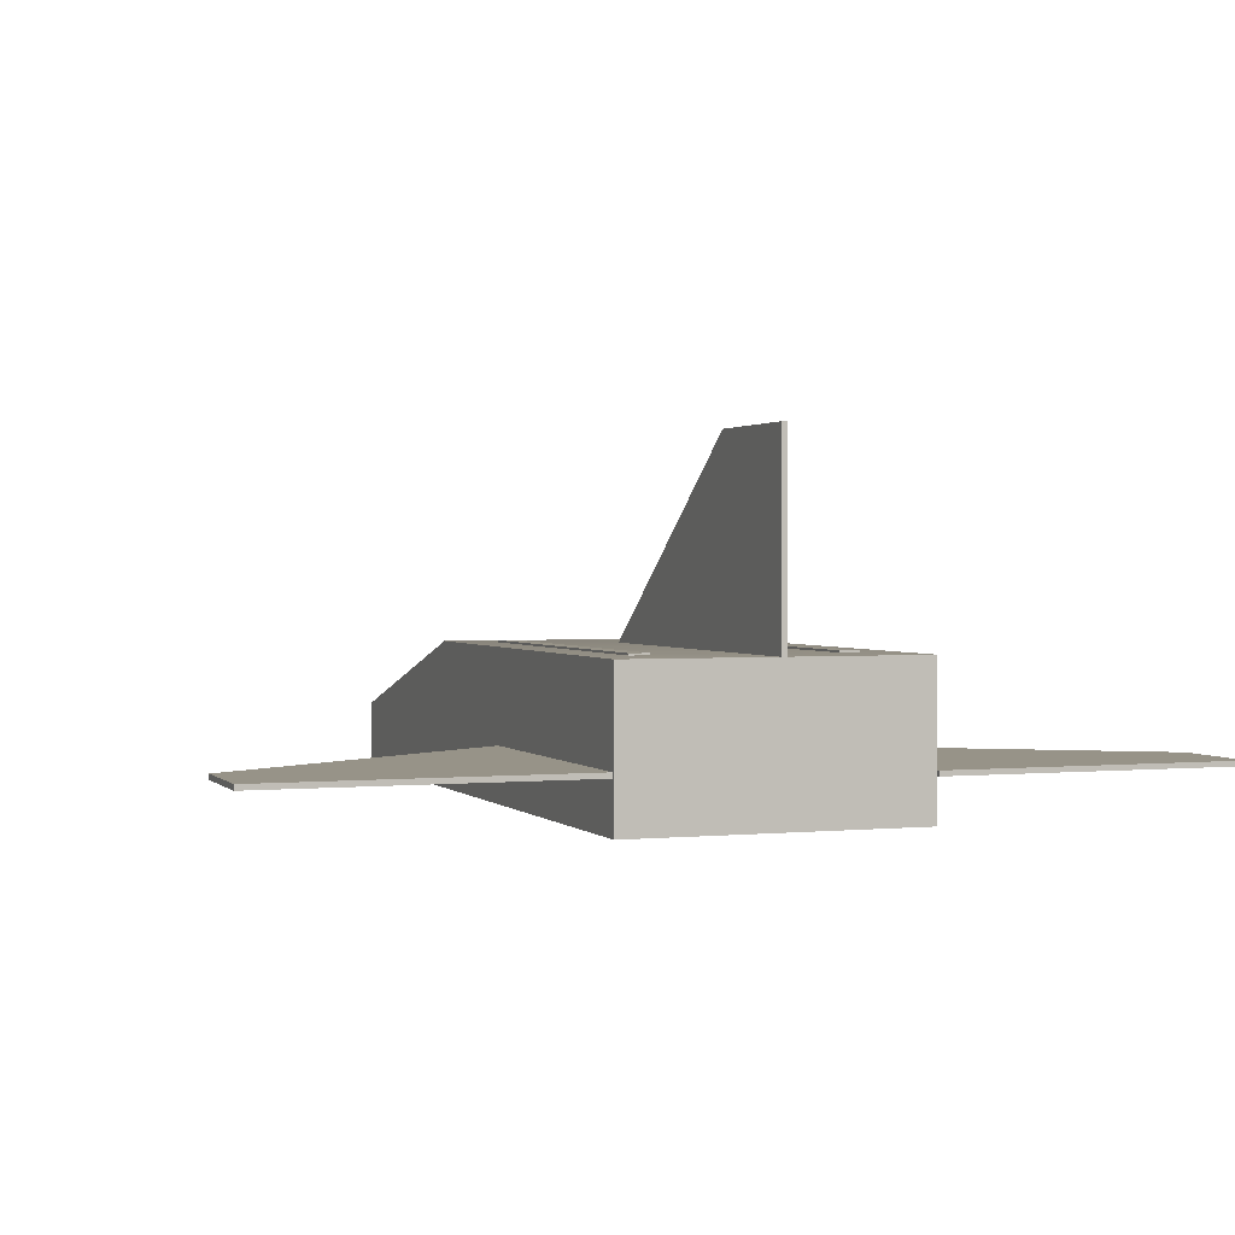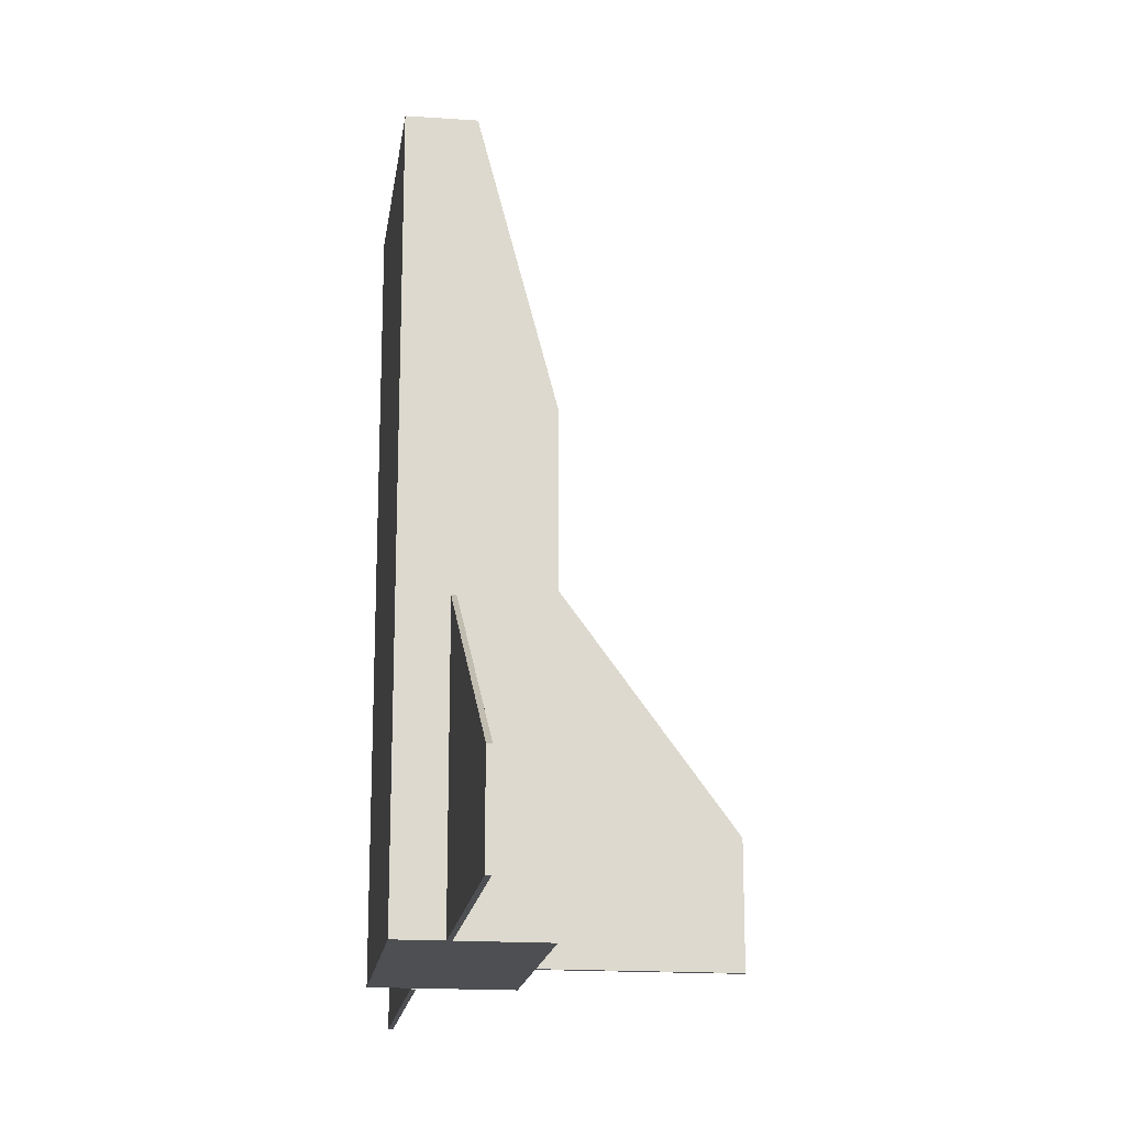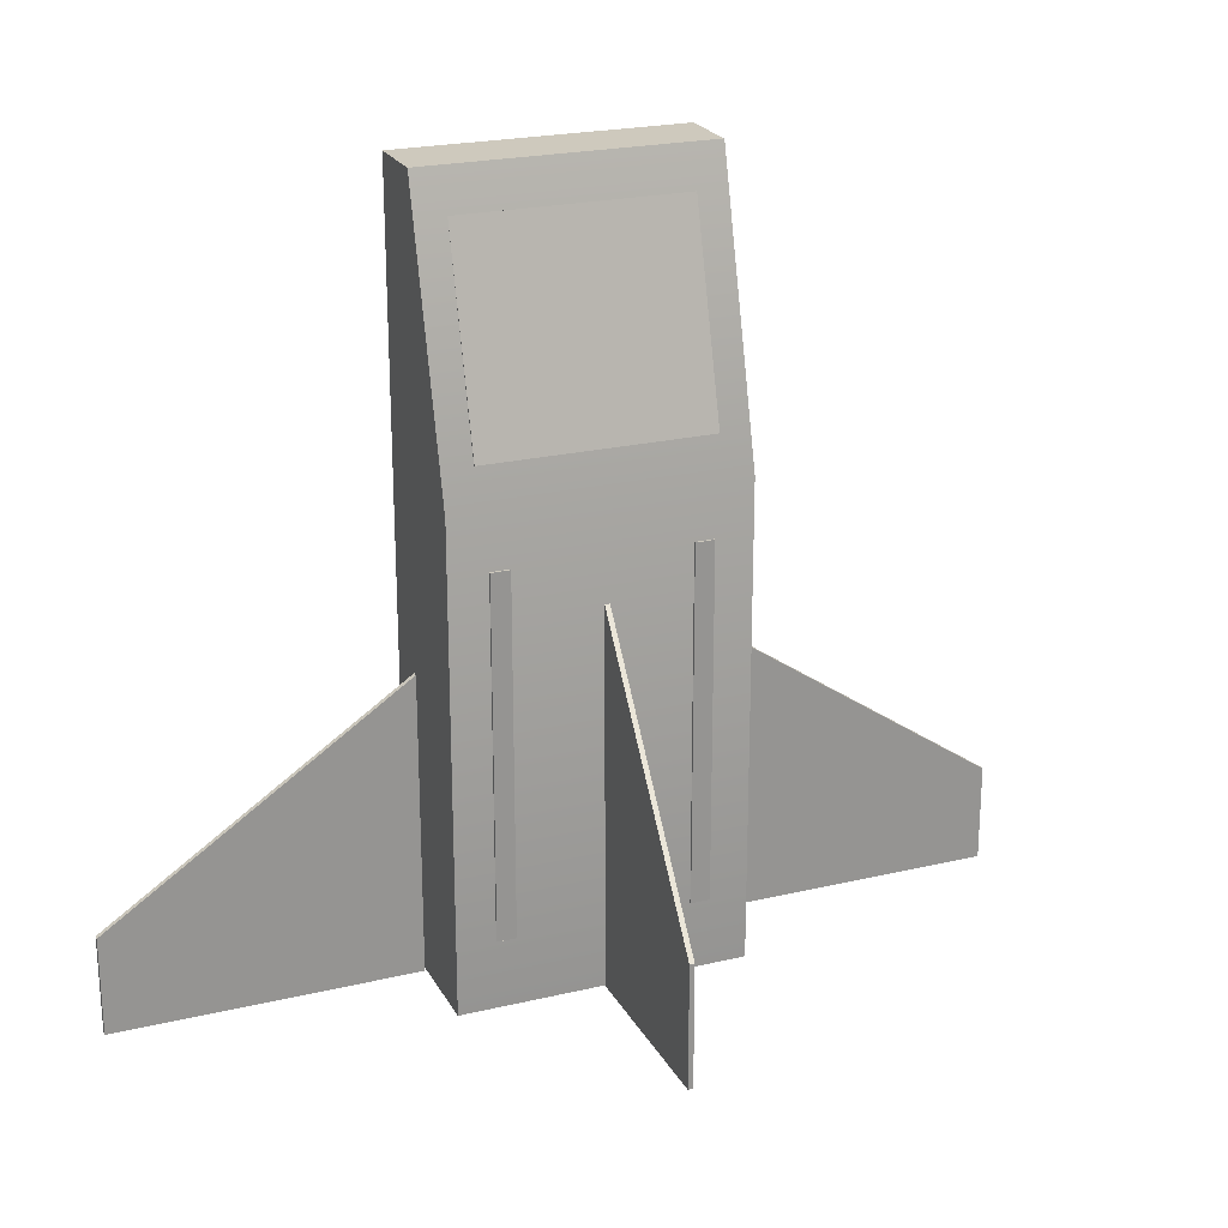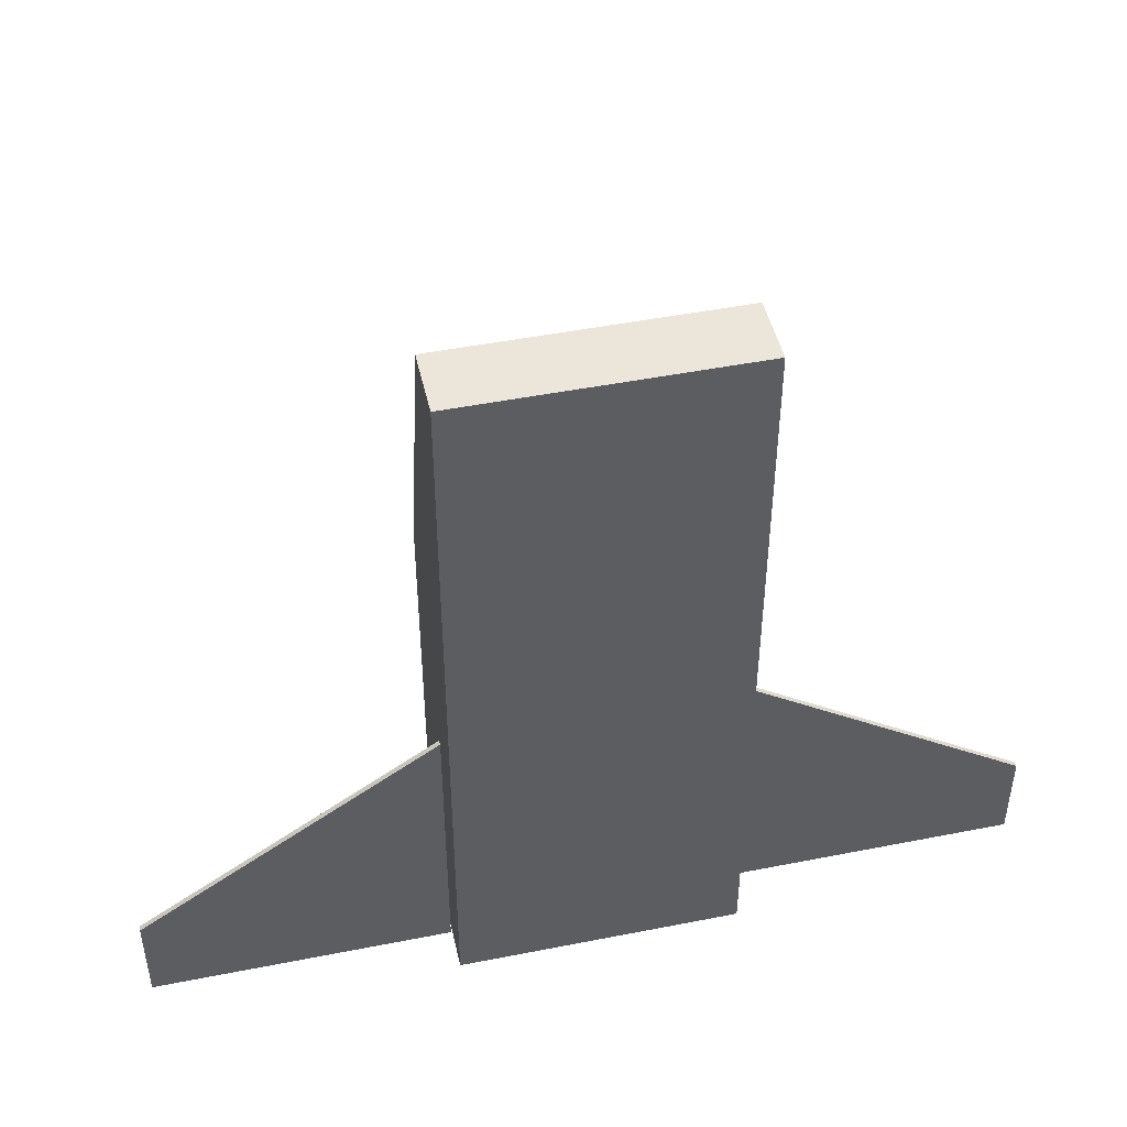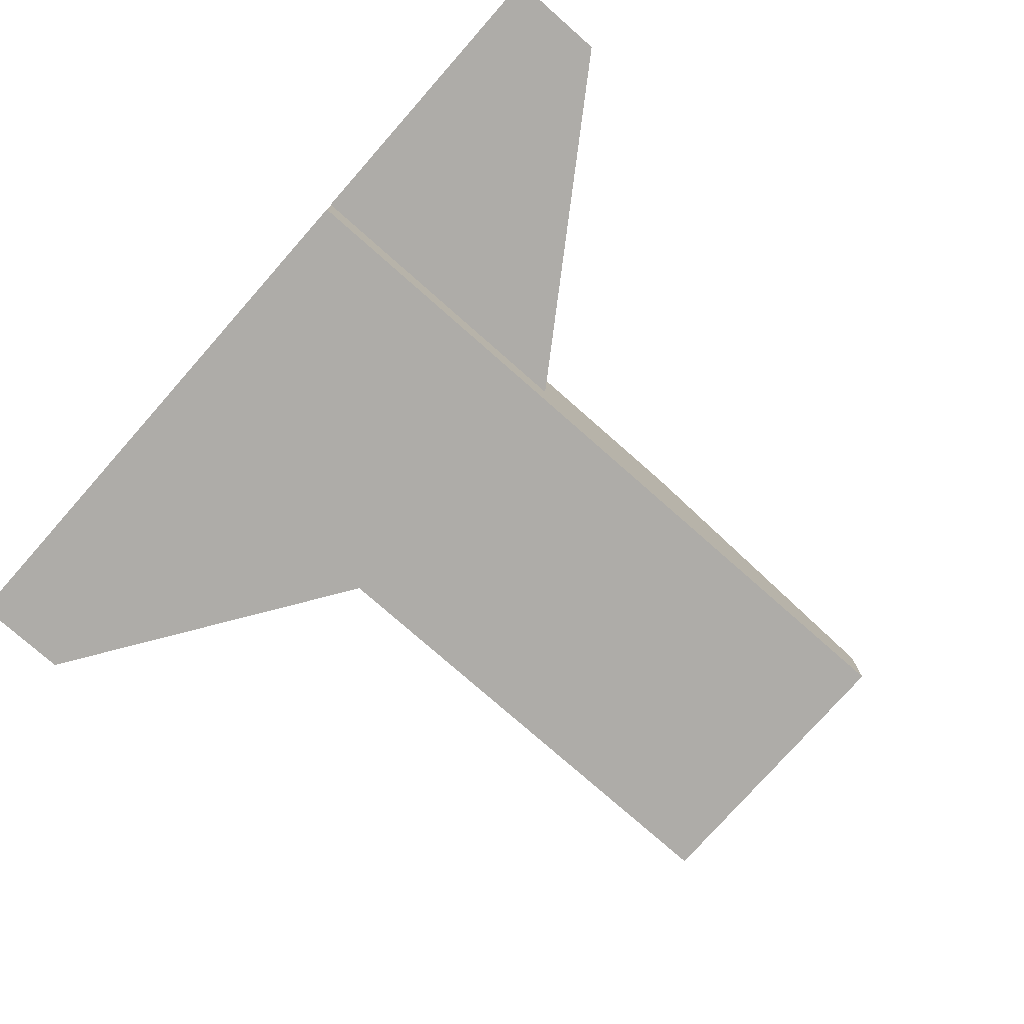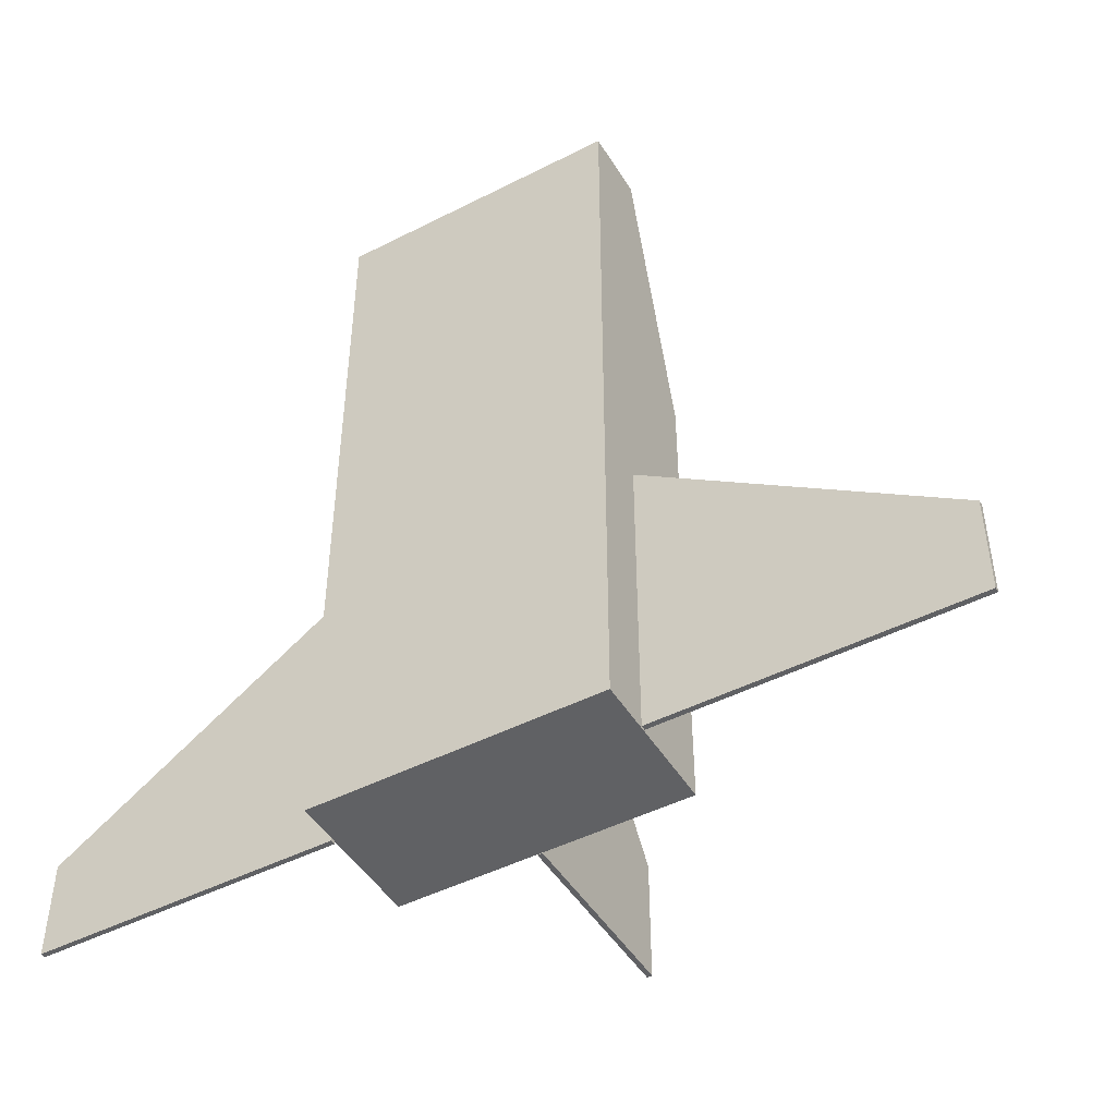
<metadata>
{"format":"obj","ext":"obj","renderer":"f3d","projection":"perspective","resolution":1024,"background":"white","views":[{"elev":1.3,"azim":-20.2,"up":"+Z"},{"elev":-17.6,"azim":-97.8,"up":"+Y"},{"elev":22.6,"azim":-22.2,"up":"+Y"},{"elev":47.1,"azim":167.4,"up":"+Y"},{"elev":-77.0,"azim":48.6,"up":"+Z"},{"elev":-47.0,"azim":-150.0,"up":"+Y"}]}
</metadata>
<code>
v  -7.553 -10.46 -10.17
v  -7.553 29.54 -10.17
v  7.447 29.54 -10.17
v  7.447 -10.46 -10.17
v  -7.553 -10.46 -2.671
v  7.447 -10.46 -2.671
v  1.883 14.7 -2.671
v  -7.553 14.7 -2.671
v  7.447 29.54 -6.625
v  -7.553 29.54 -6.625
v  7.447 14.7 -2.671
g Box002
f 1 2 3 4
f 5 6 7 8
f 9 10 7 11
f 10 9 3 2
f 5 8 2 1
f 6 5 1 4
f 9 11 4 3
f 7 10 8
f 7 6 11
f 8 10 2
f 11 6 4
v  -23.46 -5.356 -7.618
v  -7.629 5.328 -7.618
v  -7.629 -10.5 -7.618
v  -23.46 -10.5 -7.618
v  -23.46 -5.356 -7.354
v  -7.629 5.328 -7.354
v  -7.629 -10.5 -7.354
v  -23.46 -10.5 -7.354
g Line001
f 12 13 14 15
f 16 17 13 12
f 17 18 14 13
f 18 19 15 14
f 19 16 12 15
f 16 19 18 17
v  23.35 -5.356 -7.723
v  7.524 5.328 -7.723
v  7.524 -10.5 -7.723
v  23.35 -10.5 -7.723
v  23.35 -5.356 -7.987
v  7.524 5.328 -7.987
v  7.524 -10.5 -7.987
v  23.35 -10.5 -7.987
g Line002
f 20 21 22 23
f 24 25 21 20
f 25 26 22 21
f 26 27 23 22
f 27 24 20 23
f 24 27 26 25
v  -0 -3.999 7.329
v  -0 9.501 -2.671
v  -0 -10.5 -2.671
v  -0 -10.5 7.329
v  0.2638 -3.999 7.329
v  0.2638 9.501 -2.671
v  0.2638 -10.5 -2.671
v  0.2638 -10.5 7.329
g Line003
f 28 29 30 31
f 32 33 29 28
f 33 34 30 29
f 34 35 31 30
f 35 32 28 31
f 32 35 34 33
v  -5.974 16.33 -4.983
v  -5.974 26.9 -7.865
v  5.868 26.9 -7.865
v  5.868 16.33 -4.983
v  -5.974 16.82 -3.168
v  5.868 16.82 -3.168
v  5.868 27.39 -6.05
v  -5.974 27.39 -6.05
g Box003
f 36 37 38 39
f 40 41 42 43
f 43 42 38 37
f 40 43 37 36
f 41 40 36 39
f 42 41 39 38
v  -5.553 -6.838 -3.071
v  -5.553 11.91 -3.071
v  -4.553 11.91 -3.071
v  -4.553 -6.838 -3.071
v  -5.553 -6.838 -2.571
v  -4.553 -6.838 -2.571
v  -4.553 11.91 -2.571
v  -5.553 11.91 -2.571
g Box004
f 44 45 46 47
f 48 49 50 51
f 51 50 46 45
f 48 51 45 44
f 49 48 44 47
f 50 49 47 46
v  4.447 -6.838 -3.071
v  4.447 11.91 -3.071
v  5.447 11.91 -3.071
v  5.447 -6.838 -3.071
v  4.447 -6.838 -2.571
v  5.447 -6.838 -2.571
v  5.447 11.91 -2.571
v  4.447 11.91 -2.571
g Box005
f 52 53 54 55
f 56 57 58 59
f 59 58 54 53
f 56 59 53 52
f 57 56 52 55
f 58 57 55 54

</code>
